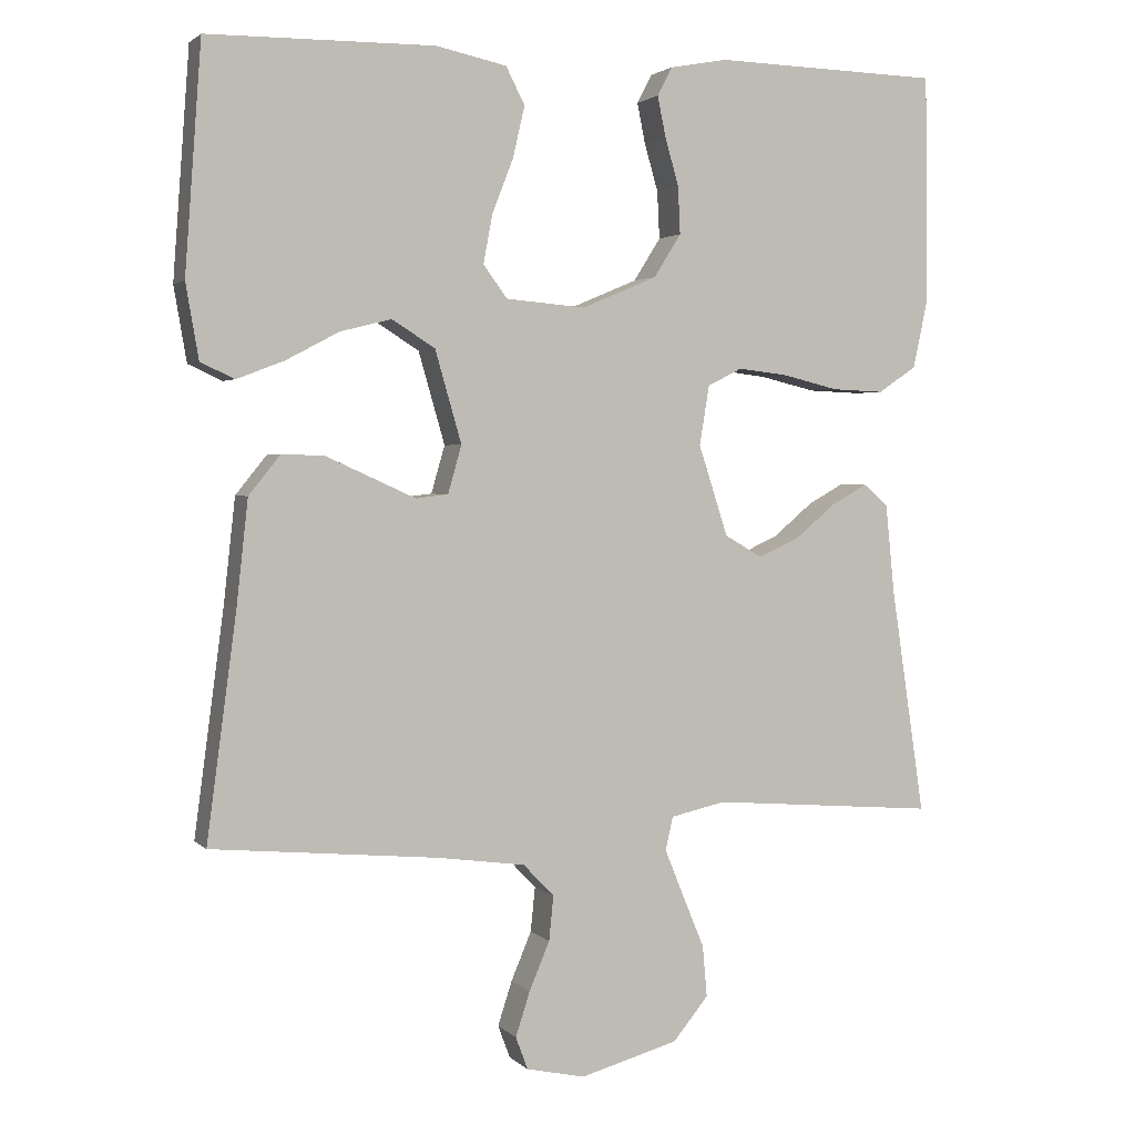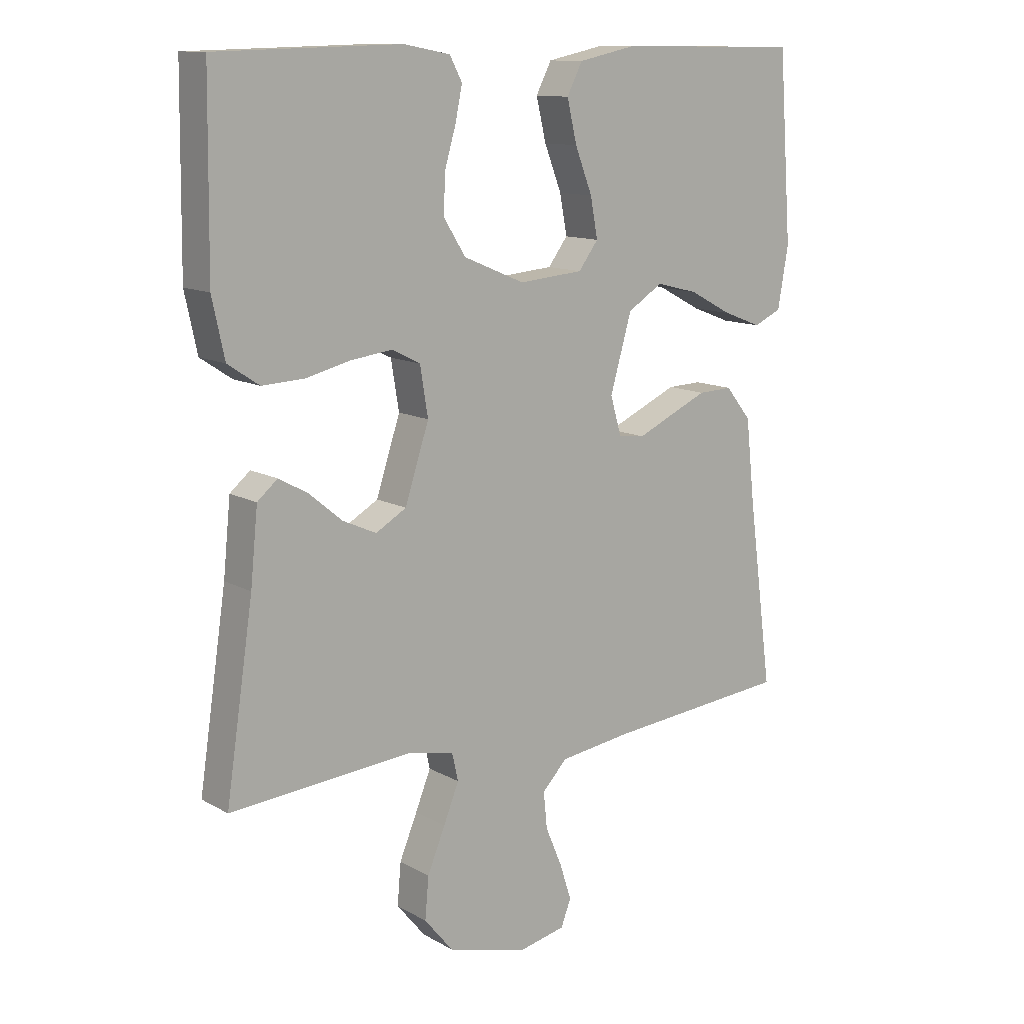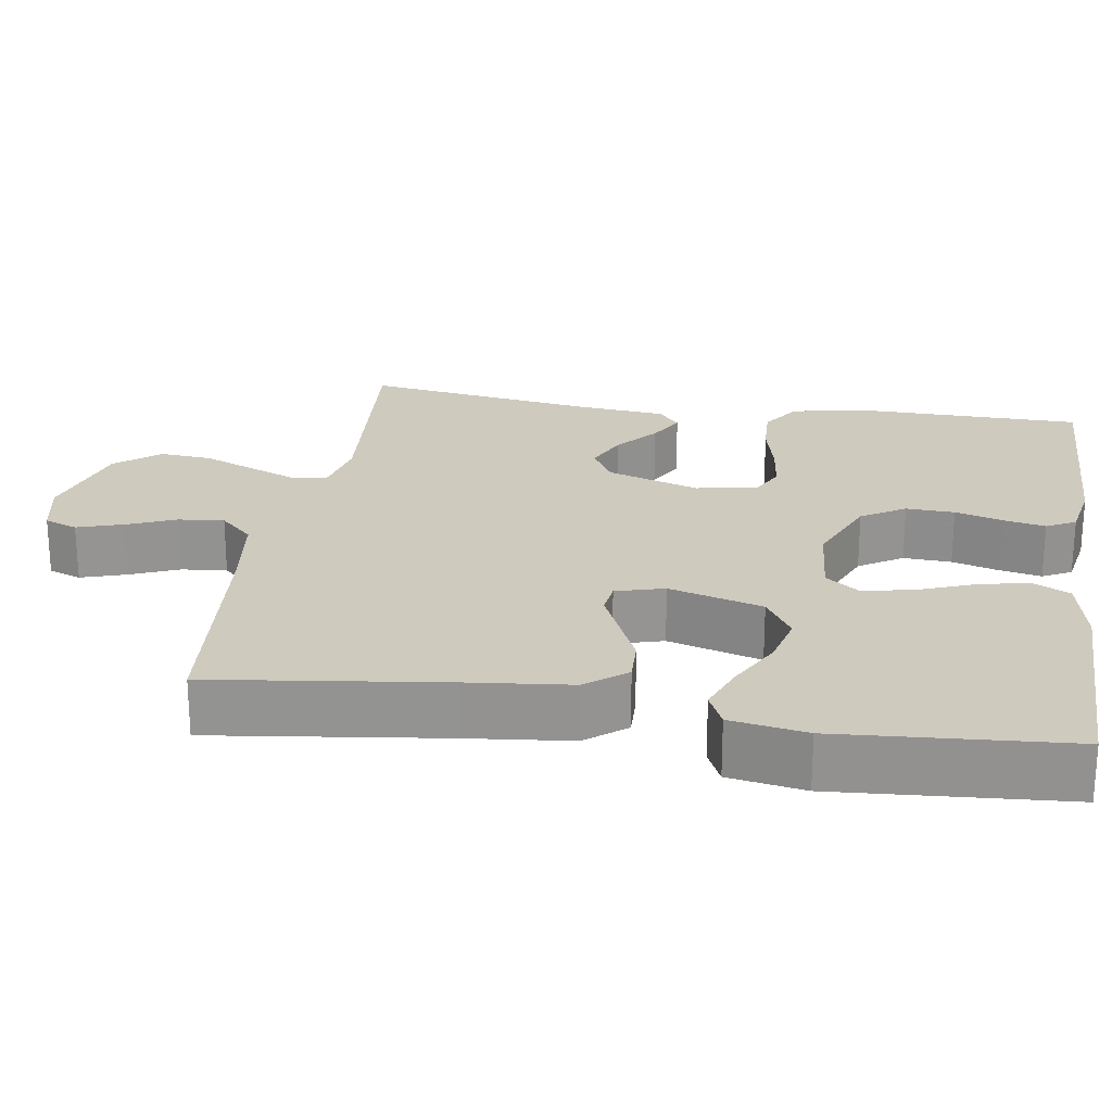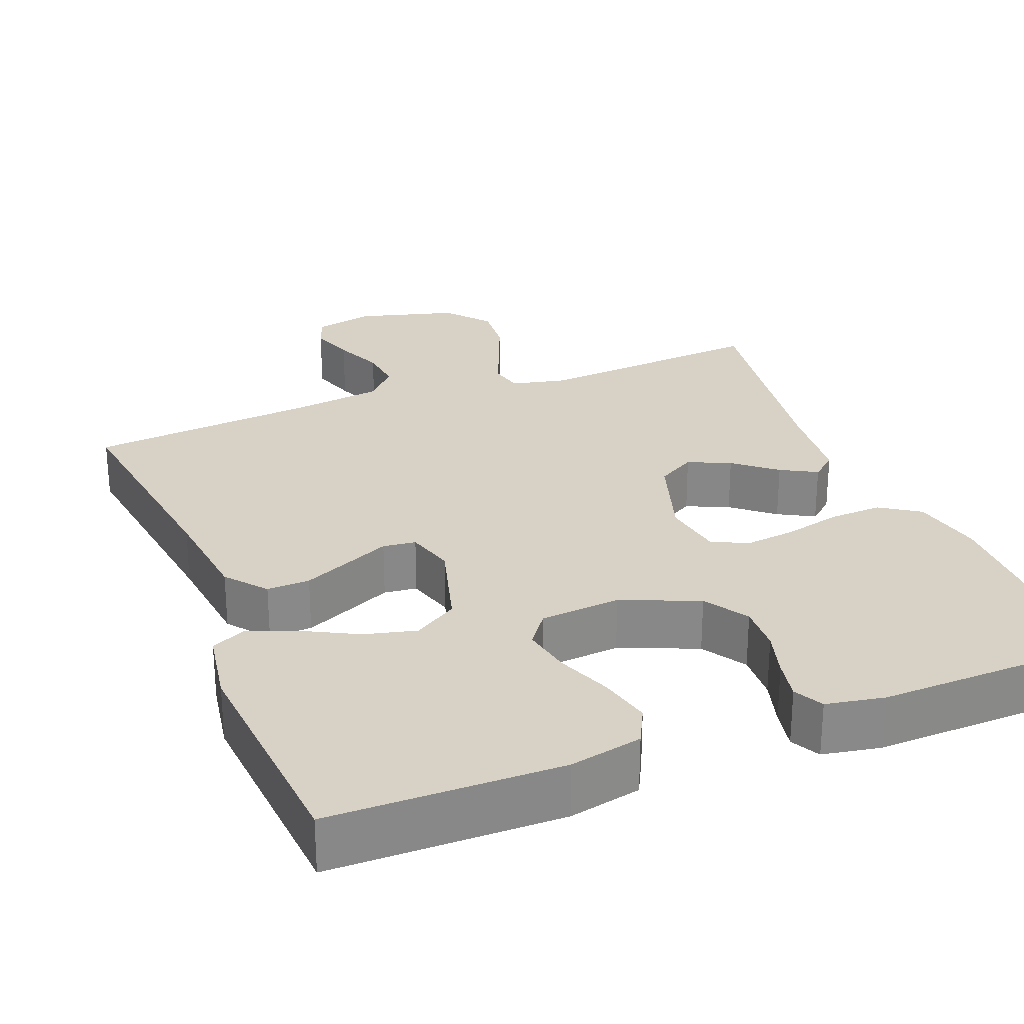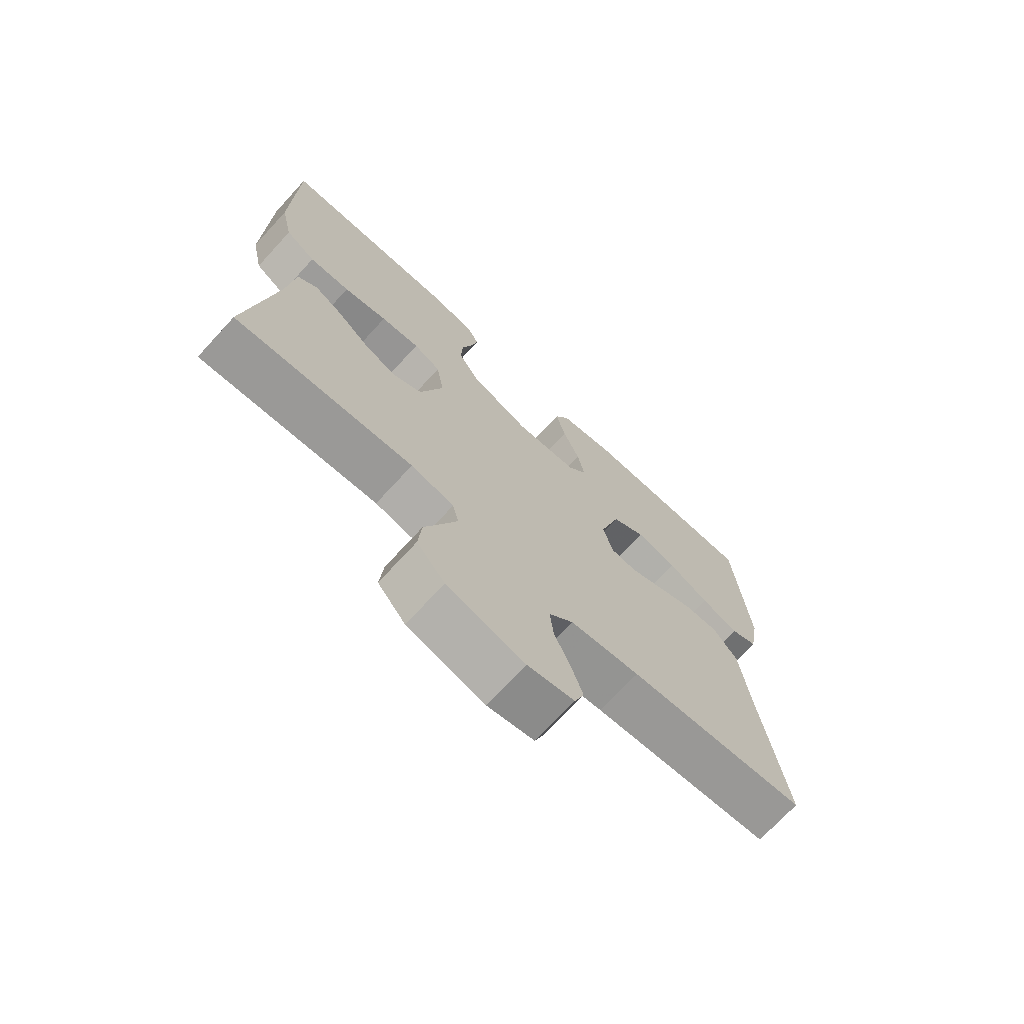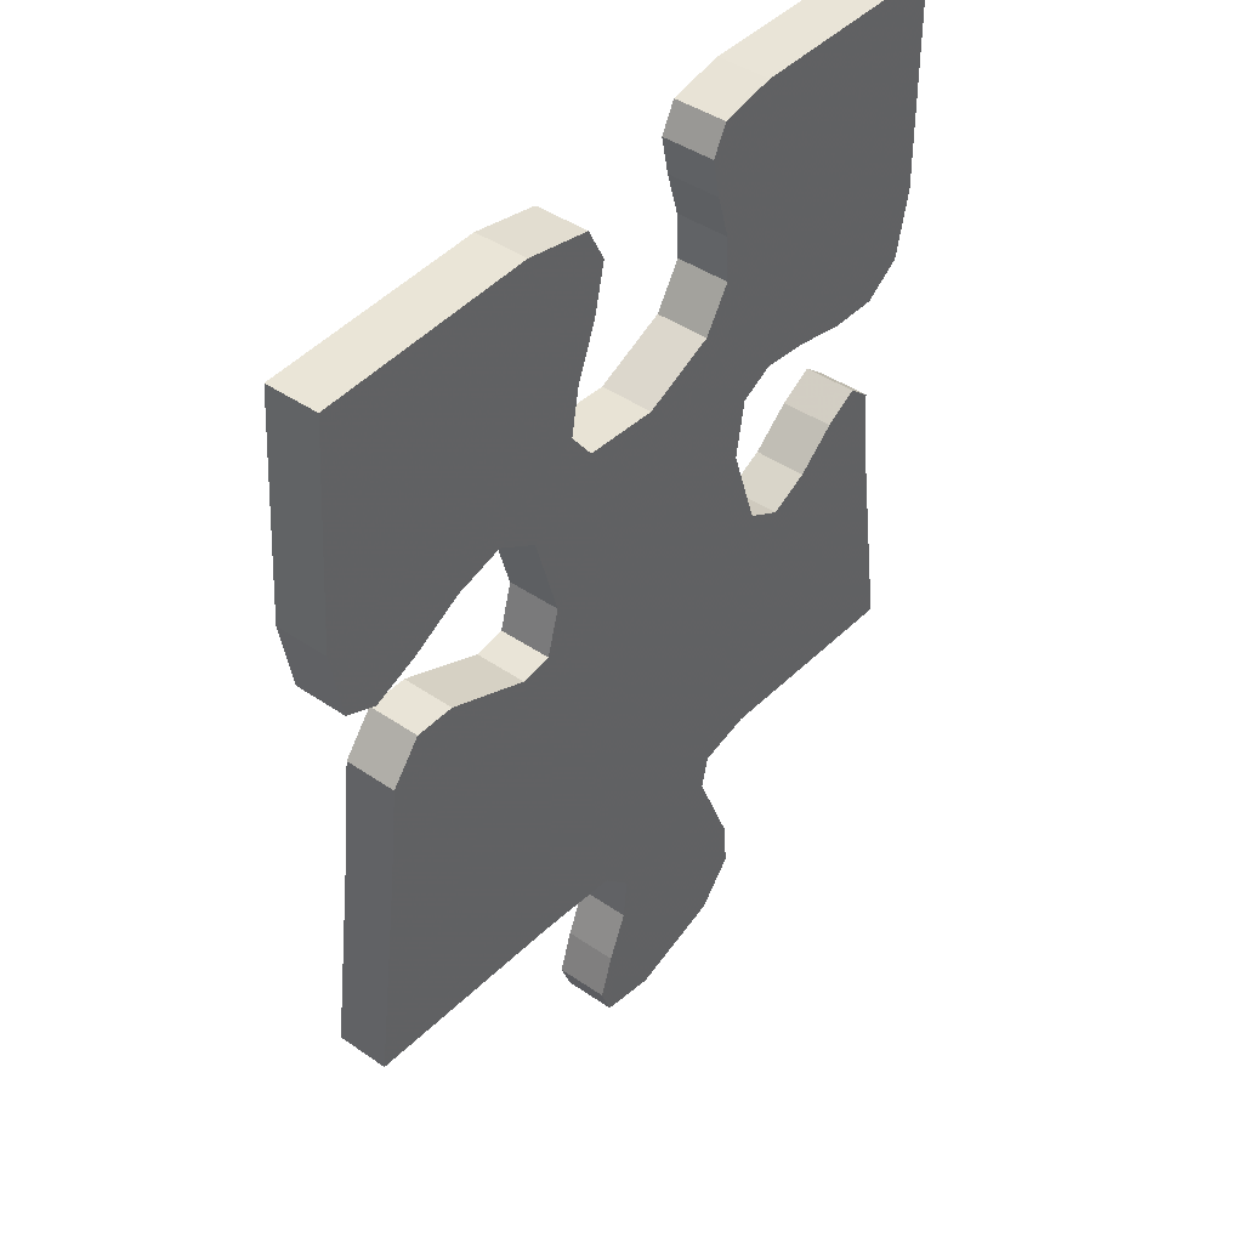
<metadata>
{"format":"obj","ext":"obj","renderer":"f3d","projection":"perspective","resolution":1024,"background":"white","views":[{"elev":2.5,"azim":-20.8,"up":"+Z"},{"elev":12.3,"azim":142.2,"up":"+Z"},{"elev":23.2,"azim":-81.0,"up":"+Y"},{"elev":27.2,"azim":-21.6,"up":"+Y"},{"elev":-71.8,"azim":137.4,"up":"+Z"},{"elev":44.1,"azim":-51.3,"up":"+Z"}]}
</metadata>
<code>
v 0.5 0.07 -0.5
v 0.2 0.07 -0.476
v 0.127 0.07 -0.492
v 0.117 0.07 -0.536
v 0.142 0.07 -0.598
v 0.171 0.07 -0.668
v 0.177 0.07 -0.736
v 0.13 0.07 -0.793
v 0 0.07 -0.829
v -0.078 0.07 -0.812
v -0.094 0.07 -0.769
v -0.075 0.07 -0.71
v -0.048 0.07 -0.646
v -0.042 0.07 -0.587
v -0.083 0.07 -0.544
v -0.2 0.07 -0.528
v -0.5 0.07 -0.5
v -0.46 0.07 -0.2
v -0.445 0.07 -0.064
v -0.403 0.07 -0.012
v -0.347 0.07 -0.014
v -0.285 0.07 -0.042
v -0.228 0.07 -0.068
v -0.185 0.07 -0.063
v -0.167 0.07 0
v -0.202 0.07 0.122
v -0.259 0.07 0.158
v -0.327 0.07 0.141
v -0.397 0.07 0.104
v -0.46 0.07 0.08
v -0.505 0.07 0.101
v -0.522 0.07 0.2
v -0.5 0.07 0.5
v -0.2 0.07 0.503
v -0.106 0.07 0.483
v -0.081 0.07 0.434
v -0.097 0.07 0.366
v -0.125 0.07 0.294
v -0.137 0.07 0.23
v -0.105 0.07 0.187
v 0 0.07 0.178
v 0.1 0.07 0.22
v 0.136 0.07 0.277
v 0.133 0.07 0.34
v 0.115 0.07 0.402
v 0.104 0.07 0.456
v 0.124 0.07 0.494
v 0.2 0.07 0.508
v 0.5 0.07 0.5
v 0.504 0.07 0.2
v 0.484 0.07 0.107
v 0.433 0.07 0.073
v 0.364 0.07 0.076
v 0.29 0.07 0.094
v 0.224 0.07 0.102
v 0.178 0.07 0.079
v 0.165 0.07 0
v 0.204 0.07 -0.12
v 0.254 0.07 -0.149
v 0.309 0.07 -0.124
v 0.363 0.07 -0.079
v 0.41 0.07 -0.053
v 0.443 0.07 -0.081
v 0.455 0.07 -0.2
v 0.5 0 -0.5
v 0.2 0 -0.476
v 0.127 0 -0.492
v 0.117 0 -0.536
v 0.142 0 -0.598
v 0.171 0 -0.668
v 0.177 0 -0.736
v 0.13 0 -0.793
v 0 0 -0.829
v -0.078 0 -0.812
v -0.094 0 -0.769
v -0.075 0 -0.71
v -0.048 0 -0.646
v -0.042 0 -0.587
v -0.083 0 -0.544
v -0.2 0 -0.528
v -0.5 0 -0.5
v -0.46 0 -0.2
v -0.445 0 -0.064
v -0.403 0 -0.012
v -0.347 0 -0.014
v -0.285 0 -0.042
v -0.228 0 -0.068
v -0.185 0 -0.063
v -0.167 0 0
v -0.202 0 0.122
v -0.259 0 0.158
v -0.327 0 0.141
v -0.397 0 0.104
v -0.46 0 0.08
v -0.505 0 0.101
v -0.522 0 0.2
v -0.5 0 0.5
v -0.2 0 0.503
v -0.106 0 0.483
v -0.081 0 0.434
v -0.097 0 0.366
v -0.125 0 0.294
v -0.137 0 0.23
v -0.105 0 0.187
v 0 0 0.178
v 0.1 0 0.22
v 0.136 0 0.277
v 0.133 0 0.34
v 0.115 0 0.402
v 0.104 0 0.456
v 0.124 0 0.494
v 0.2 0 0.508
v 0.5 0 0.5
v 0.504 0 0.2
v 0.484 0 0.107
v 0.433 0 0.073
v 0.364 0 0.076
v 0.29 0 0.094
v 0.224 0 0.102
v 0.178 0 0.079
v 0.165 0 0
v 0.204 0 -0.12
v 0.254 0 -0.149
v 0.309 0 -0.124
v 0.363 0 -0.079
v 0.41 0 -0.053
v 0.443 0 -0.081
v 0.455 0 -0.2
f 62 63 64
f 61 62 64
f 60 61 64
f 64 1 2
f 60 64 2
f 59 60 2
f 58 59 2 3
f 57 58 3 4
f 52 53 54
f 51 52 54
f 50 51 54
f 49 50 54
f 48 49 54
f 47 48 54
f 46 47 54
f 45 46 54
f 44 45 54
f 43 44 54 55
f 42 43 55 56
f 36 37 38
f 35 36 38
f 34 35 38
f 33 34 38
f 32 33 38
f 31 32 38
f 30 31 38
f 29 30 38
f 28 29 38
f 27 28 38 39
f 26 27 39 40
f 21 22 23
f 20 21 23
f 19 20 23
f 18 19 23
f 18 23 24
f 17 18 24
f 16 17 24
f 15 16 24 25
f 11 12 13
f 10 11 13
f 9 10 13
f 8 9 13
f 7 8 13
f 6 7 13
f 5 6 13
f 4 5 13 14
f 14 15 25
f 4 14 25
f 57 4 25
f 56 57 25
f 42 56 25
f 41 42 25
f 25 26 40 41
f 128 127 126
f 128 126 125
f 128 125 124
f 66 65 128
f 66 128 124
f 66 124 123
f 67 66 123 122
f 68 67 122 121
f 118 117 116
f 118 116 115
f 118 115 114
f 118 114 113
f 118 113 112
f 118 112 111
f 118 111 110
f 118 110 109
f 118 109 108
f 119 118 108 107
f 120 119 107 106
f 102 101 100
f 102 100 99
f 102 99 98
f 102 98 97
f 102 97 96
f 102 96 95
f 102 95 94
f 102 94 93
f 102 93 92
f 103 102 92 91
f 104 103 91 90
f 87 86 85
f 87 85 84
f 87 84 83
f 87 83 82
f 88 87 82
f 88 82 81
f 88 81 80
f 89 88 80 79
f 77 76 75
f 77 75 74
f 77 74 73
f 77 73 72
f 77 72 71
f 77 71 70
f 77 70 69
f 78 77 69 68
f 89 79 78
f 89 78 68
f 89 68 121
f 89 121 120
f 89 120 106
f 89 106 105
f 105 104 90 89
f 1 65 66 2
f 2 66 67 3
f 3 67 68 4
f 4 68 69 5
f 5 69 70 6
f 6 70 71 7
f 7 71 72 8
f 8 72 73 9
f 9 73 74 10
f 10 74 75 11
f 11 75 76 12
f 12 76 77 13
f 13 77 78 14
f 14 78 79 15
f 15 79 80 16
f 16 80 81 17
f 17 81 82 18
f 18 82 83 19
f 19 83 84 20
f 20 84 85 21
f 21 85 86 22
f 22 86 87 23
f 23 87 88 24
f 24 88 89 25
f 25 89 90 26
f 26 90 91 27
f 27 91 92 28
f 28 92 93 29
f 29 93 94 30
f 30 94 95 31
f 31 95 96 32
f 32 96 97 33
f 33 97 98 34
f 34 98 99 35
f 35 99 100 36
f 36 100 101 37
f 37 101 102 38
f 38 102 103 39
f 39 103 104 40
f 40 104 105 41
f 41 105 106 42
f 42 106 107 43
f 43 107 108 44
f 44 108 109 45
f 45 109 110 46
f 46 110 111 47
f 47 111 112 48
f 48 112 113 49
f 49 113 114 50
f 50 114 115 51
f 51 115 116 52
f 52 116 117 53
f 53 117 118 54
f 54 118 119 55
f 55 119 120 56
f 56 120 121 57
f 57 121 122 58
f 58 122 123 59
f 59 123 124 60
f 60 124 125 61
f 61 125 126 62
f 62 126 127 63
f 63 127 128 64
f 64 128 65 1

</code>
